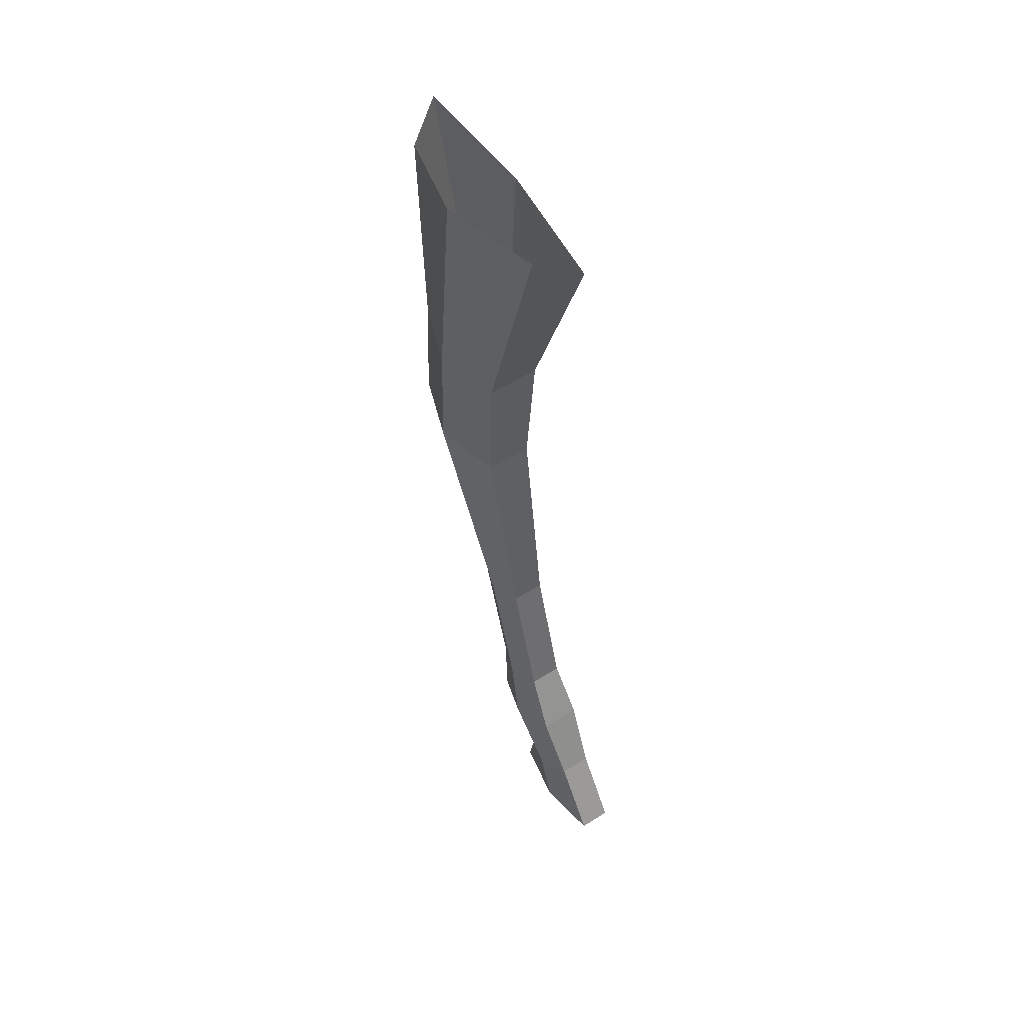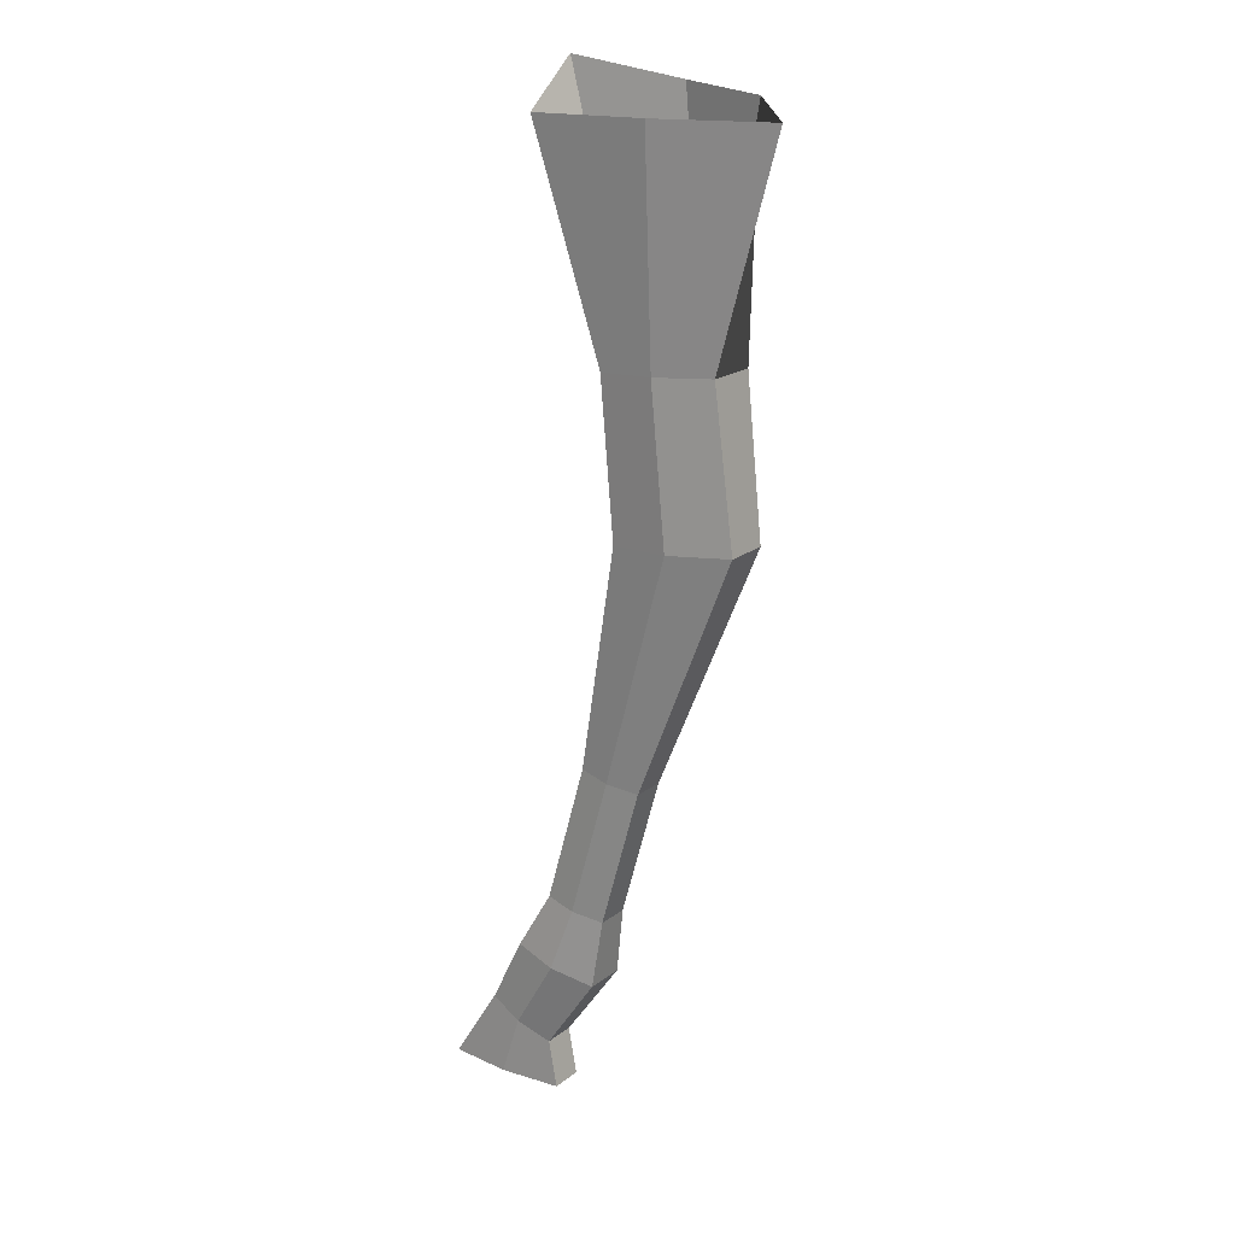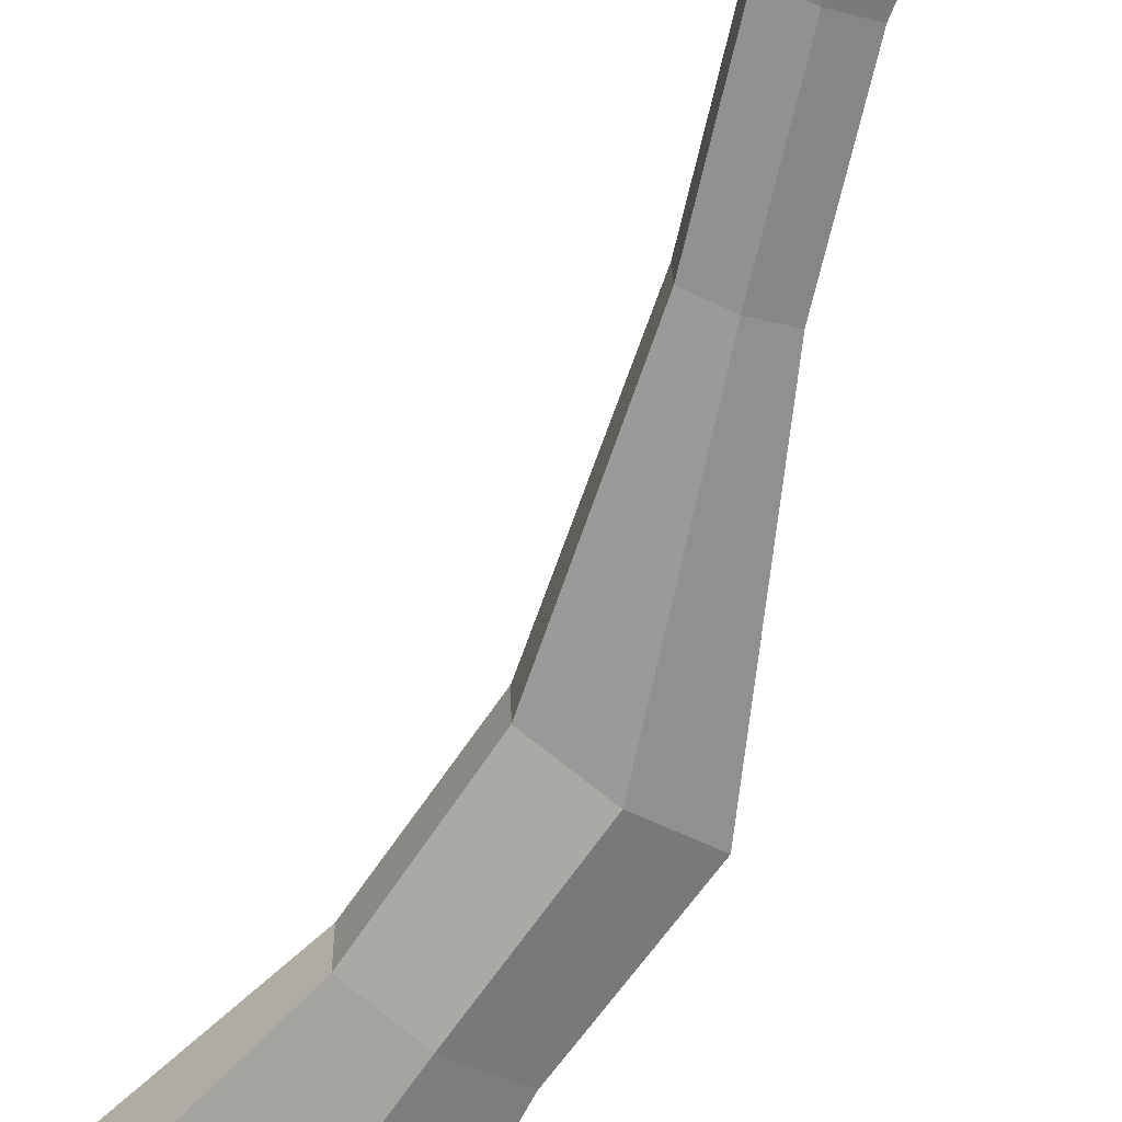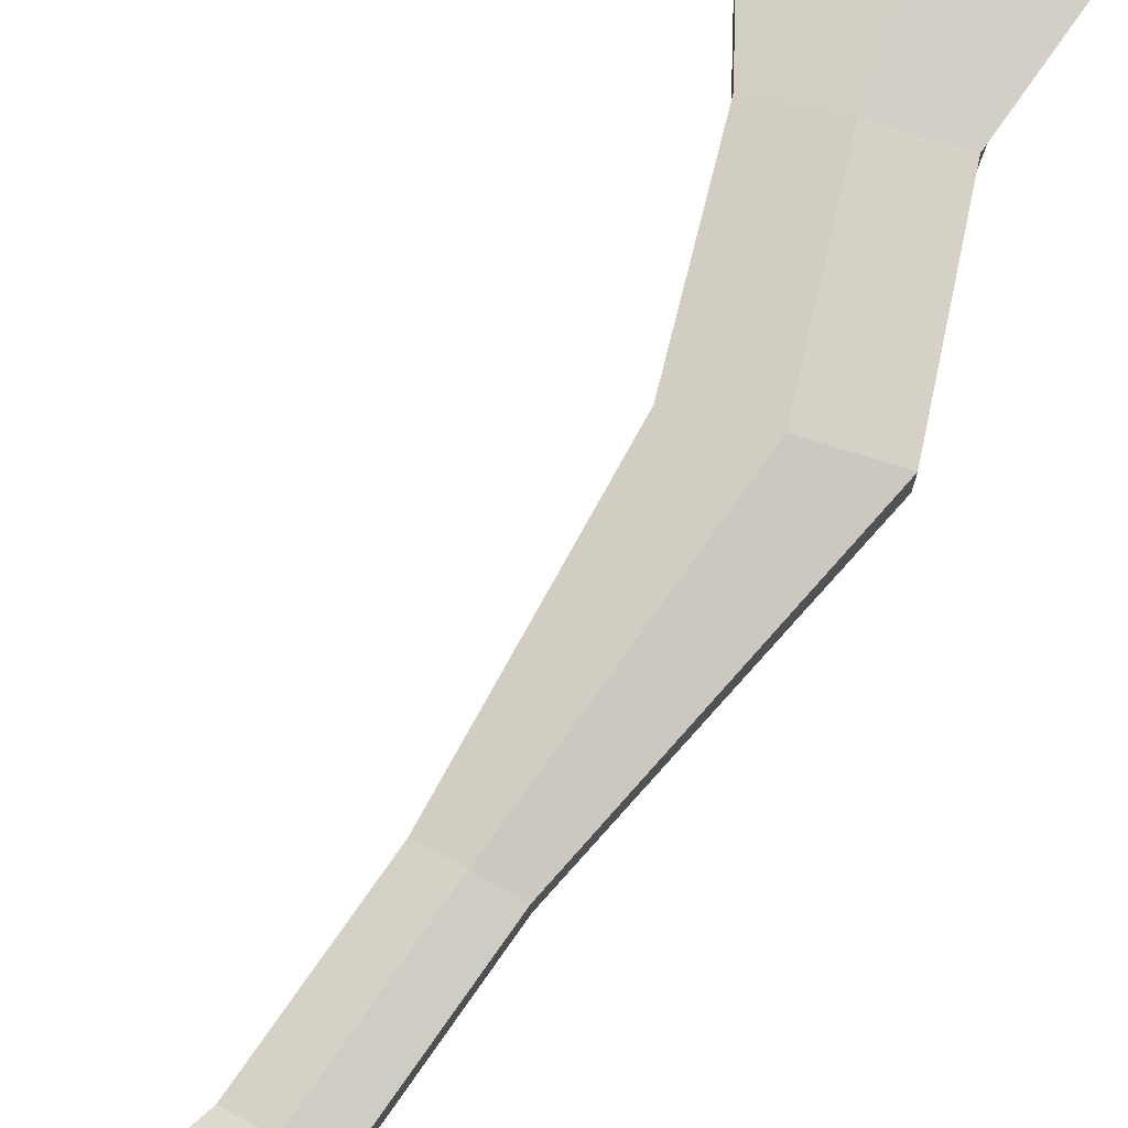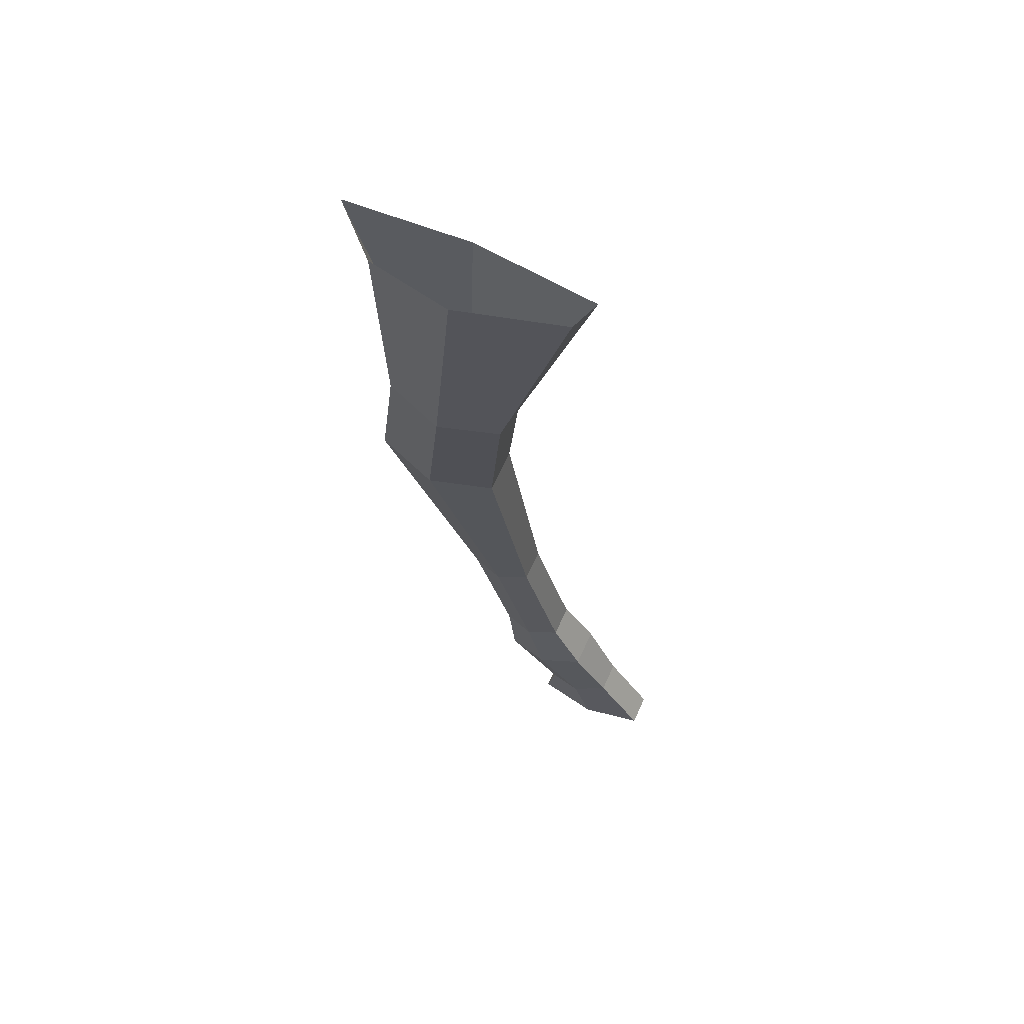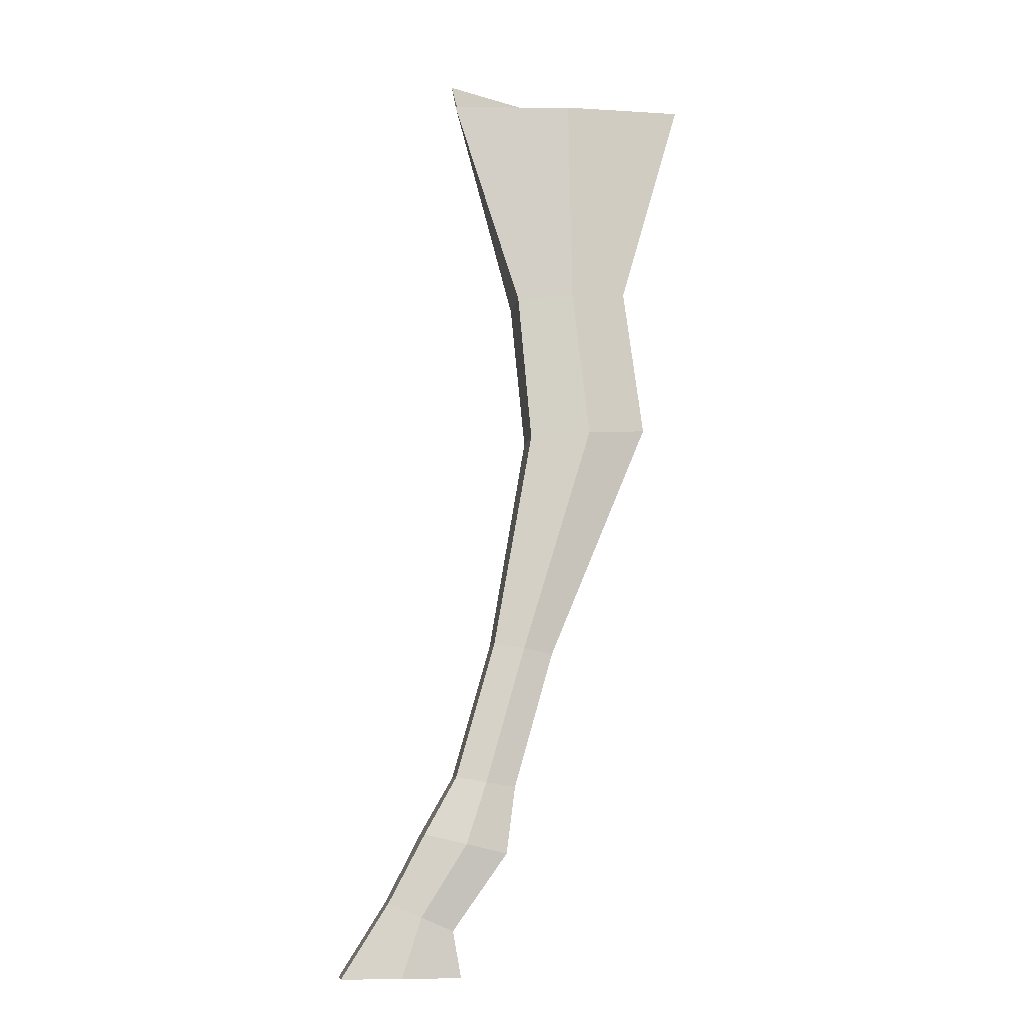
<metadata>
{"format":"obj","ext":"obj","renderer":"f3d","projection":"perspective","resolution":1024,"background":"white","views":[{"elev":57.2,"azim":-124.1,"up":"+Y"},{"elev":19.1,"azim":34.7,"up":"+Y"},{"elev":-67.1,"azim":-28.9,"up":"+Z"},{"elev":79.1,"azim":19.4,"up":"+Z"},{"elev":66.2,"azim":-156.5,"up":"+Y"},{"elev":-9.4,"azim":-10.1,"up":"+Y"}]}
</metadata>
<code>
g default
v 0.1697 -0.03116 -0.02669
v -0.2113 0.01566 -0.03211
v -0.2178 -0.07298 0.07462
v 0.276 -0.05719 0.08165
v 0.156 -0.4802 -0.02701
v -0.07662 -0.499 -0.03032
v 0.1545 -0.4802 0.07488
v -0.07807 -0.499 0.07157
v 0.1965 -0.7828 -0.01219
v -0.04905 -0.8026 -0.01569
v 0.1952 -0.7828 0.07672
v -0.05032 -0.8026 0.07322
v -0.003583 -1.267 -0.003304
v -0.1269 -1.247 -0.005057
v -0.004514 -1.267 0.06214
v -0.1278 -1.247 0.06038
v -0.08305 -1.545 -0.004429
v -0.2063 -1.526 -0.006185
v -0.08398 -1.545 0.061
v -0.2072 -1.526 0.05925
v -0.1015 -1.681 -0.01242
v -0.2722 -1.642 -0.01485
v -0.1027 -1.681 0.06846
v -0.2733 -1.642 0.06603
v -0.2115 -1.838 -0.005804
v -0.3441 -1.78 -0.00769
v -0.2124 -1.838 0.05873
v -0.345 -1.78 0.05684
v -0.1944 -1.931 -0.00556
v -0.439 -1.931 -0.009042
v -0.1953 -1.931 0.05897
v -0.4399 -1.931 0.05549
v 0.000592 -0.0186 -0.06626
v 0.02885 -0.06508 0.09768
v 0.04025 -0.4896 -0.06864
v 0.03799 -0.4896 0.09021
v 0.0743 -0.7927 -0.05435
v 0.07214 -0.7927 0.09755
v -0.06493 -1.257 -0.02581
v -0.06633 -1.257 0.07291
v -0.1444 -1.536 -0.02694
v -0.1458 -1.536 0.07178
v -0.1865 -1.662 -0.03919
v -0.1882 -1.662 0.08283
v -0.2775 -1.809 -0.02815
v -0.2789 -1.809 0.0692
v -0.3164 -1.931 -0.0287
v -0.3177 -1.931 0.06865
g polySurface22 polySurface18
f 33 1 5 35
f 36 8 12 38
f 1 4 7 5
f 34 3 8 36
f 3 2 6 8
f 9 11 15 13
f 5 7 11 9
f 8 6 10 12
f 35 5 9 37
f 16 14 18 20
f 12 10 14 16
f 37 9 13 39
f 38 12 16 40
f 42 20 24 44
f 39 13 17 41
f 40 16 20 42
f 13 15 19 17
f 24 22 26 28
f 17 19 23 21
f 20 18 22 24
f 41 17 21 43
f 28 26 30 32
f 43 21 25 45
f 44 24 28 46
f 21 23 27 25
f 48 32 30 47
f 45 25 29 47
f 46 28 32 48
f 25 27 31 29
f 27 46 48 31
f 26 45 47 30
f 31 48 47 29
f 23 44 46 27
f 22 43 45 26
f 18 41 43 22
f 15 40 42 19
f 14 39 41 18
f 19 42 44 23
f 11 38 40 15
f 10 37 39 14
f 6 35 37 10
f 4 34 36 7
f 7 36 38 11
f 2 33 35 6

</code>
